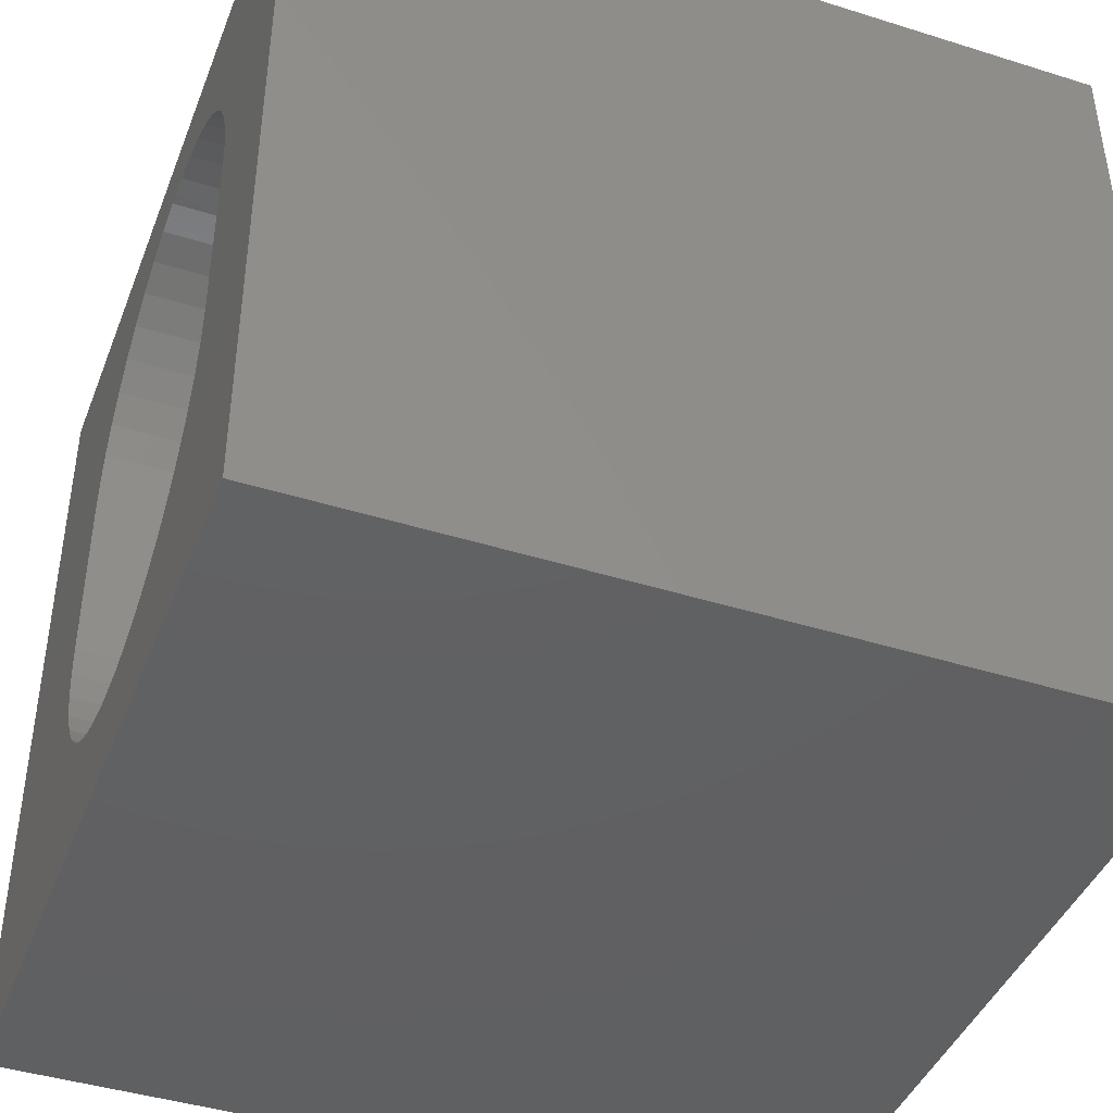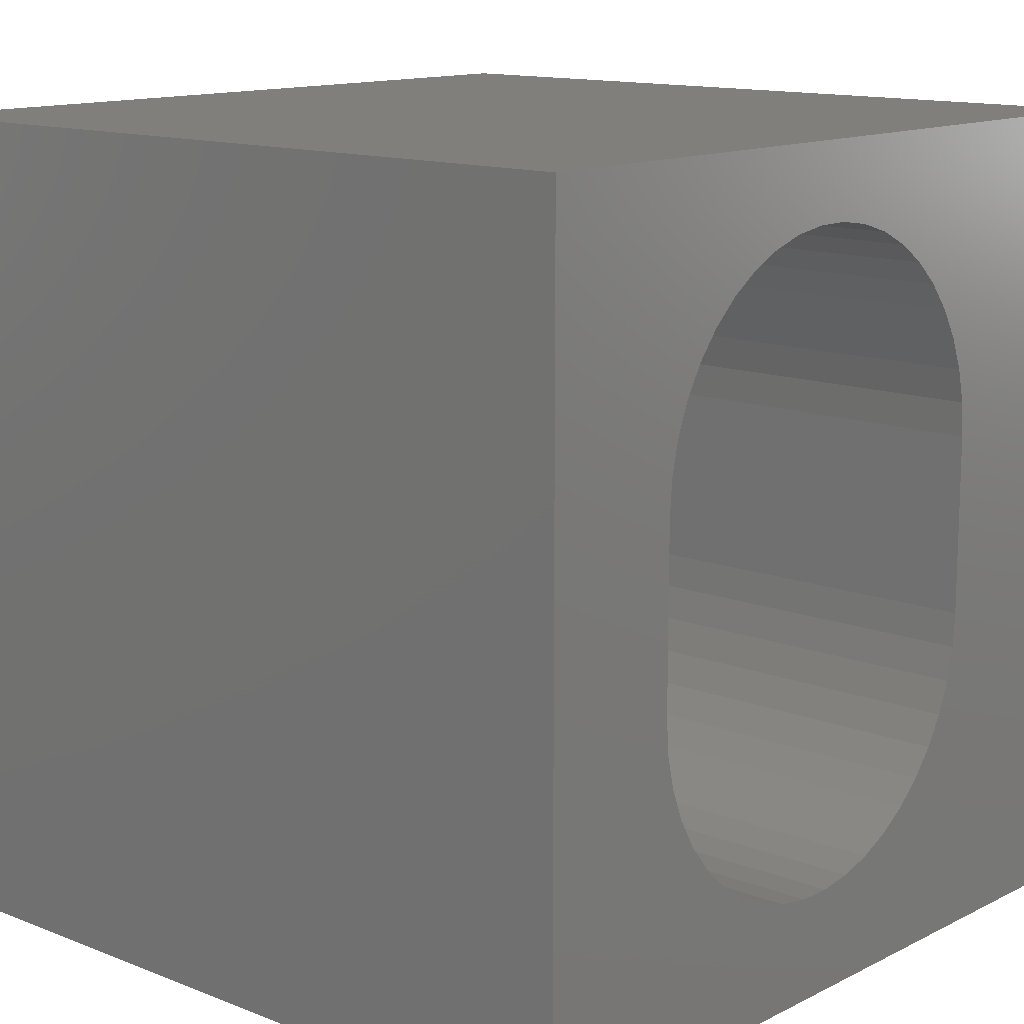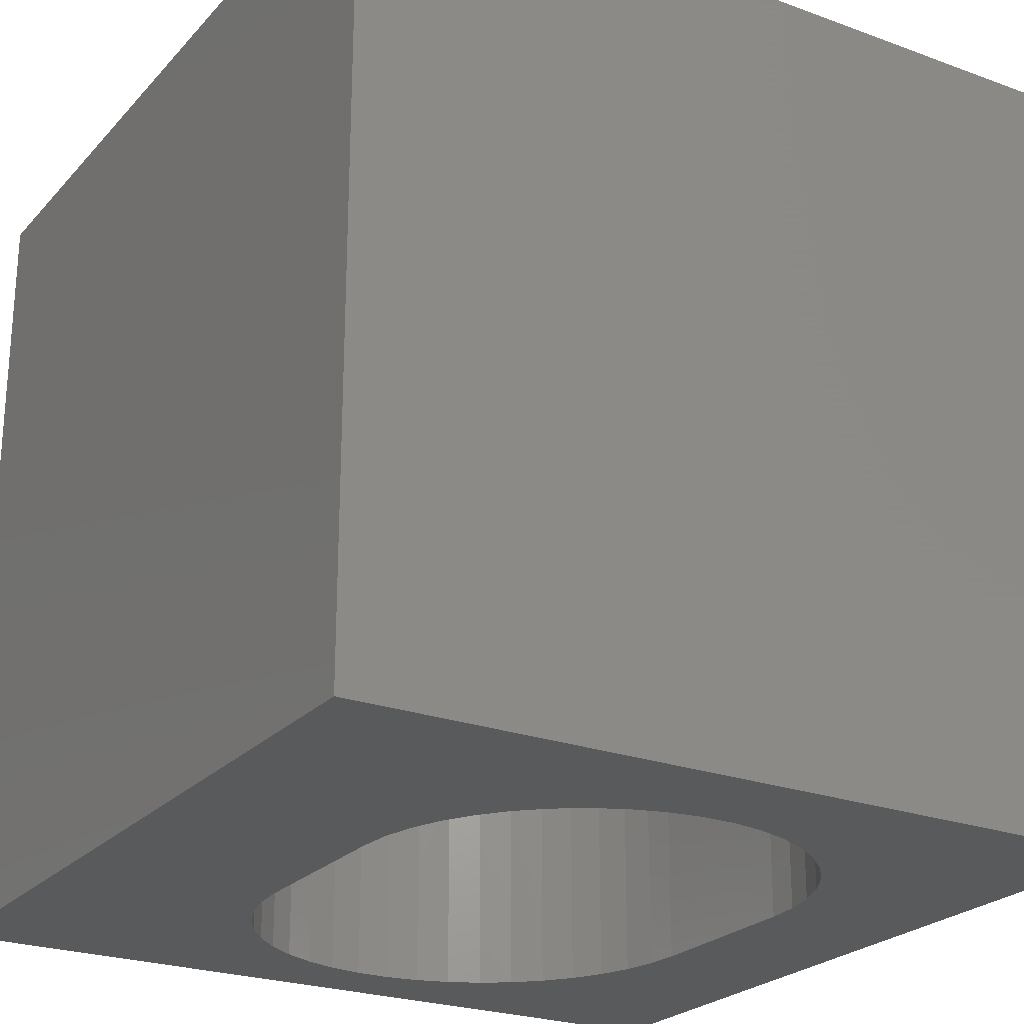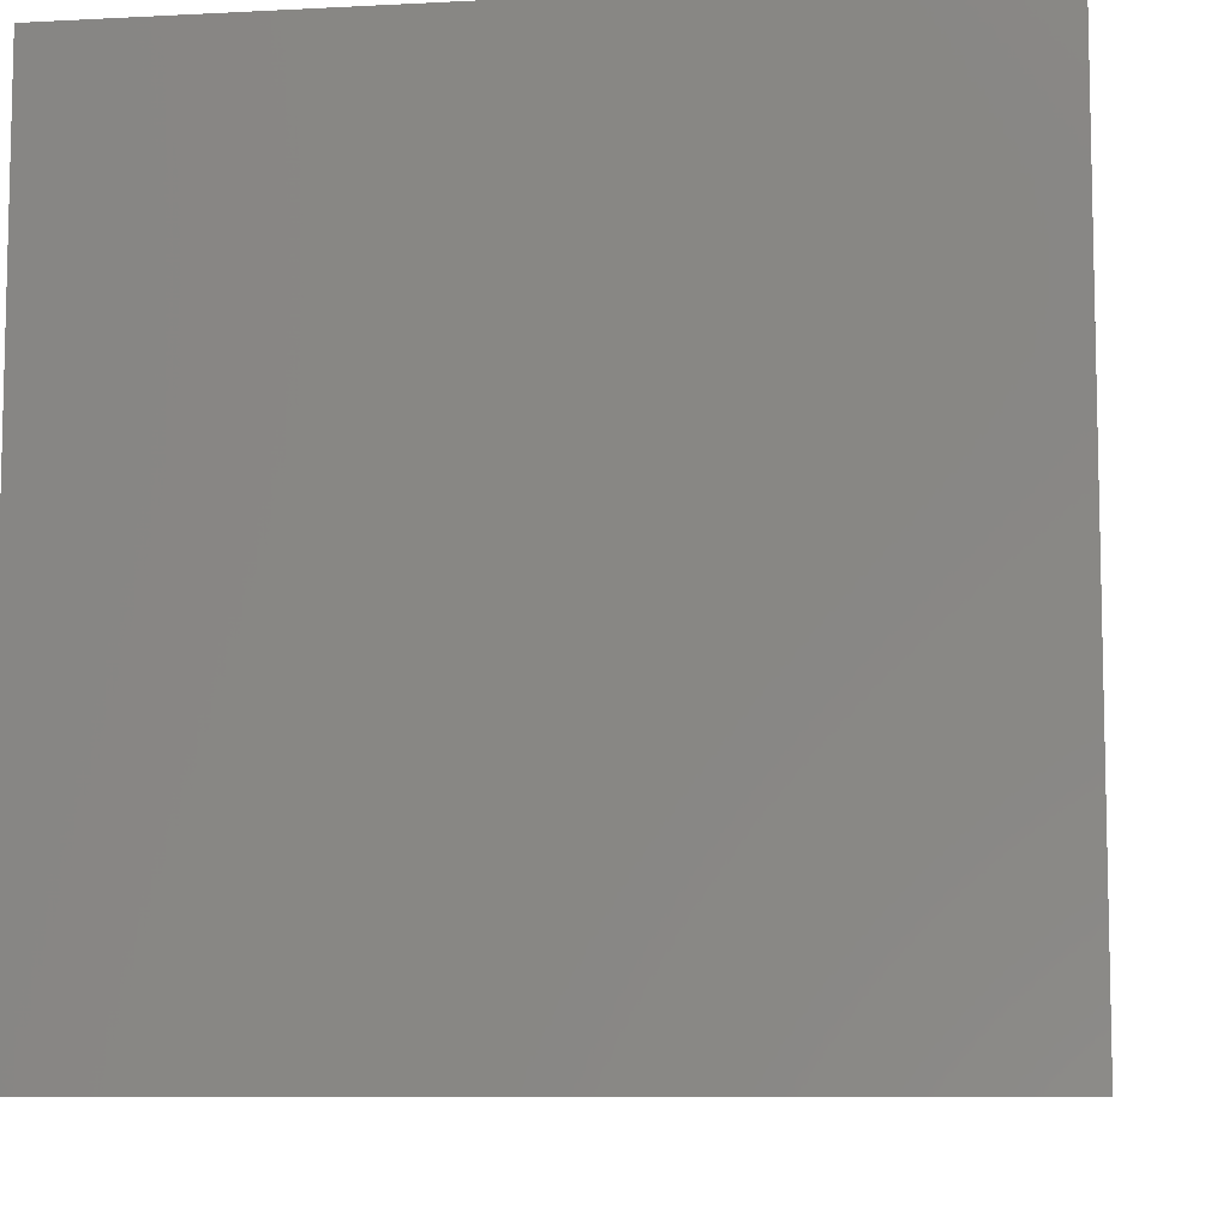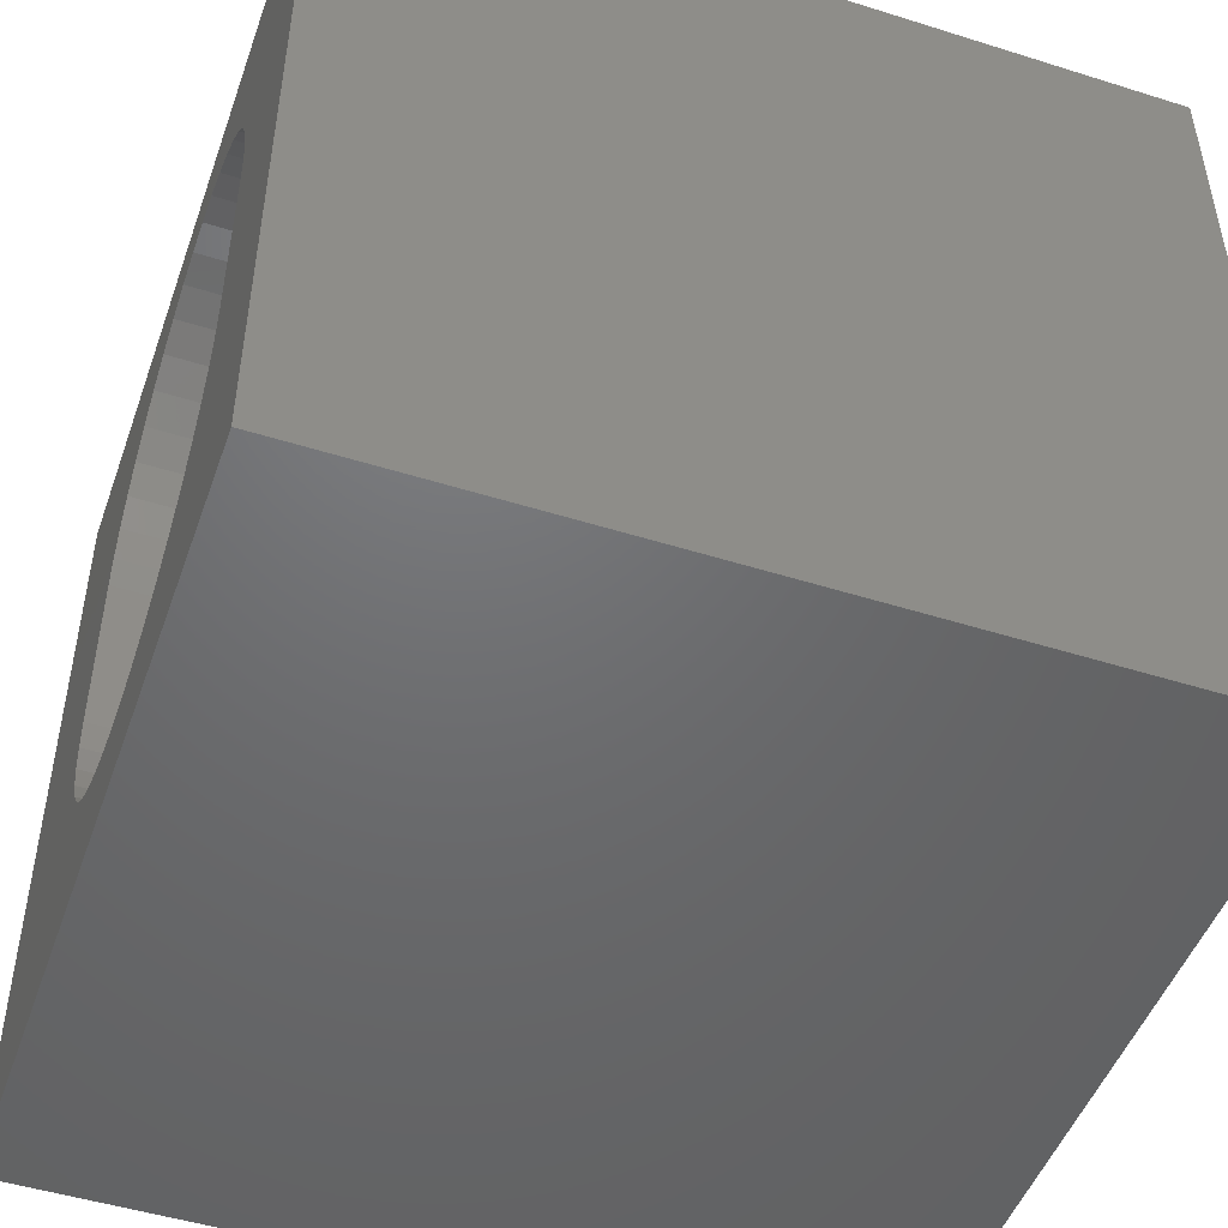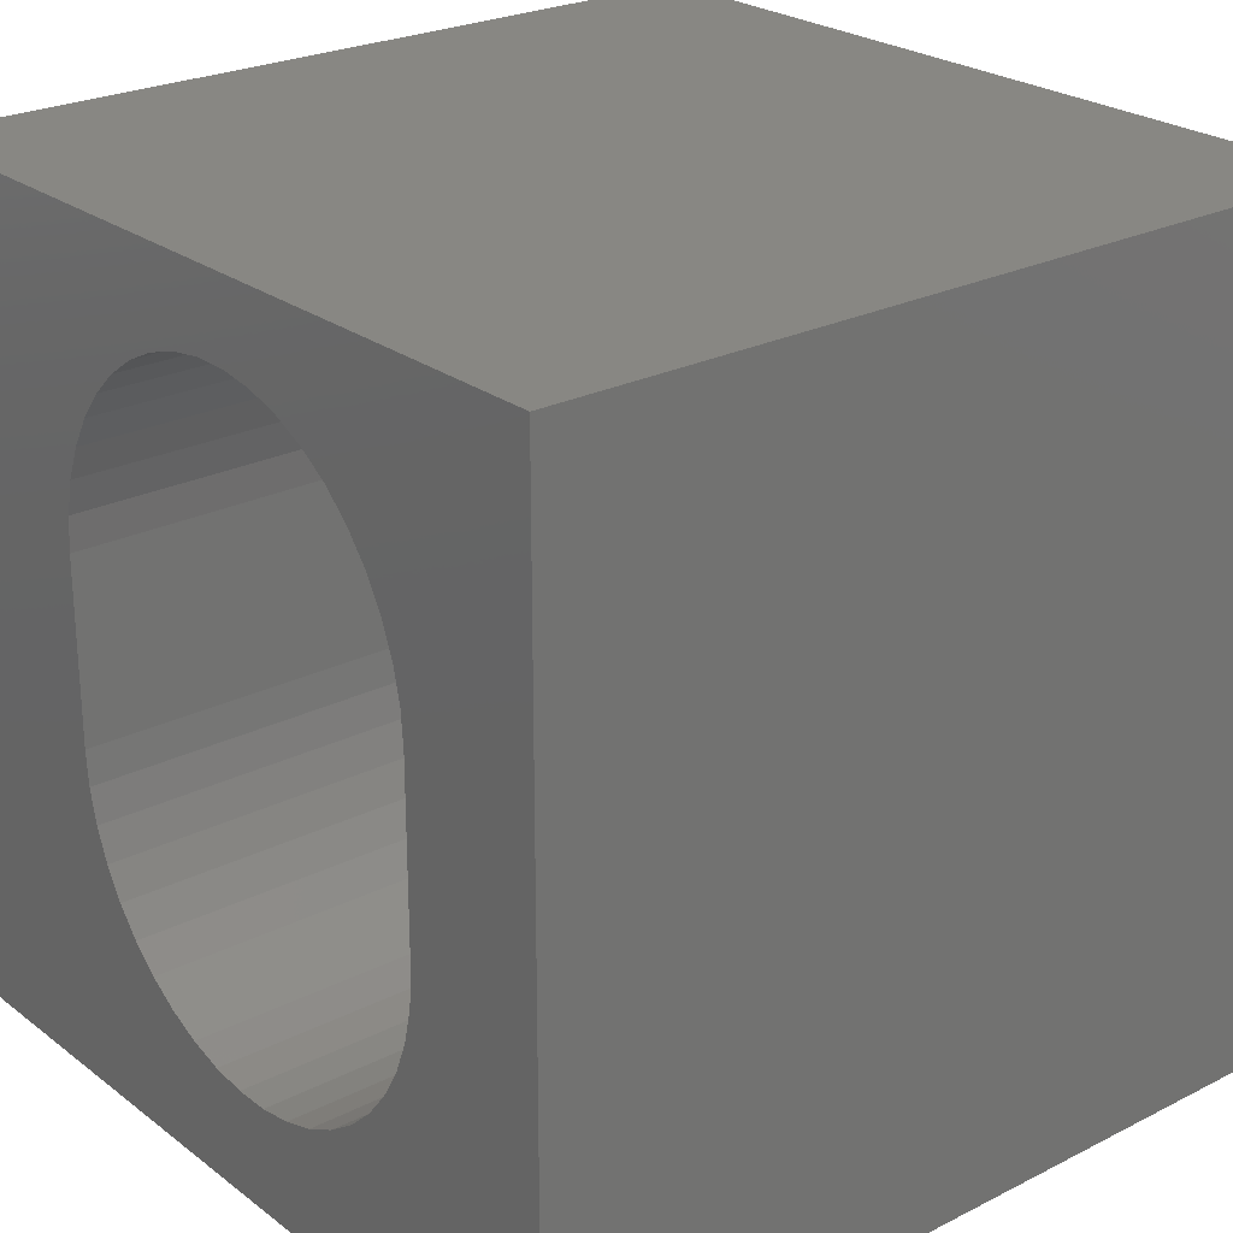
<metadata>
{"format":"stl","ext":"stl","renderer":"f3d","projection":"perspective","resolution":1024,"background":"white","views":[{"elev":-42.7,"azim":69.5,"up":"+Y"},{"elev":13.2,"azim":131.6,"up":"+Y"},{"elev":-24.2,"azim":-31.2,"up":"+Z"},{"elev":-8.5,"azim":8.1,"up":"+Z"},{"elev":-48.8,"azim":70.7,"up":"+Y"},{"elev":24.7,"azim":50.5,"up":"+Y"}]}
</metadata>
<code>
# stl→obj: 96 verts, 192 faces
v 0 10 10
v 0 10 0
v 0 0 10
v 0 0 0
v 10 0 10
v 8.123 3.661 10
v 8.03 3.251 10
v 3.927 8.711 10
v 4.306 8.894 10
v 6.366 1.458 10
v 5.963 1.333 10
v 8.03 7.101 10
v 8.123 6.69 10
v 10 10 10
v 8.155 6.27 10
v 8.155 4.081 10
v 7.094 8.474 10
v 7.402 8.187 10
v 7.876 2.858 10
v 7.665 2.494 10
v 7.402 2.164 10
v 7.094 1.878 10
v 6.745 1.64 10
v 5.547 1.271 10
v 5.126 1.271 10
v 4.709 1.333 10
v 4.306 1.458 10
v 3.927 1.64 10
v 3.579 1.878 10
v 3.27 2.164 10
v 7.665 7.858 10
v 7.876 7.493 10
v 3.007 2.494 10
v 2.797 2.858 10
v 2.643 3.251 10
v 4.709 9.018 10
v 5.126 9.081 10
v 5.547 9.081 10
v 5.963 9.018 10
v 2.549 6.69 10
v 2.643 7.101 10
v 2.797 7.493 10
v 3.007 7.858 10
v 3.27 8.187 10
v 3.579 8.474 10
v 6.366 8.894 10
v 6.745 8.711 10
v 2.549 3.661 10
v 2.518 4.081 10
v 2.518 6.27 10
v 10 10 0
v 10 0 0
v 2.549 3.661 0
v 2.643 3.251 0
v 2.797 2.858 0
v 3.007 2.494 0
v 3.27 2.164 0
v 3.579 1.878 0
v 3.927 1.64 0
v 4.306 1.458 0
v 5.963 1.333 0
v 6.366 1.458 0
v 7.876 7.493 0
v 8.03 7.101 0
v 8.123 6.69 0
v 4.709 1.333 0
v 5.126 1.271 0
v 5.547 1.271 0
v 7.665 7.858 0
v 7.402 8.187 0
v 7.094 8.474 0
v 8.03 3.251 0
v 8.123 3.661 0
v 8.155 4.081 0
v 8.155 6.27 0
v 6.745 8.711 0
v 6.366 8.894 0
v 5.963 9.018 0
v 5.547 9.081 0
v 5.126 9.081 0
v 4.709 9.018 0
v 4.306 8.894 0
v 3.927 8.711 0
v 3.579 8.474 0
v 3.27 8.187 0
v 3.007 7.858 0
v 2.797 7.493 0
v 2.643 7.101 0
v 6.745 1.64 0
v 7.094 1.878 0
v 7.402 2.164 0
v 7.665 2.494 0
v 7.876 2.858 0
v 2.549 6.69 0
v 2.518 6.27 0
v 2.518 4.081 0
f 1 2 3
f 3 2 4
f 5 6 7
f 8 9 1
f 5 10 11
f 12 13 14
f 14 13 15
f 14 15 5
f 5 15 16
f 5 16 6
f 17 18 14
f 7 19 5
f 5 19 20
f 5 20 21
f 21 22 5
f 5 22 23
f 5 23 10
f 11 24 5
f 5 24 25
f 5 25 3
f 3 25 26
f 3 26 27
f 27 28 3
f 3 28 29
f 3 29 30
f 18 31 14
f 14 31 32
f 14 32 12
f 30 33 3
f 3 33 34
f 3 34 35
f 9 36 1
f 1 36 37
f 1 37 14
f 14 37 38
f 14 38 39
f 40 41 1
f 1 41 42
f 1 42 43
f 43 44 1
f 1 44 45
f 1 45 8
f 39 46 14
f 14 46 47
f 14 47 17
f 35 48 3
f 3 48 49
f 3 49 1
f 1 49 50
f 1 50 40
f 51 14 52
f 52 14 5
f 4 53 54
f 54 55 4
f 4 55 56
f 4 56 57
f 57 58 4
f 4 58 59
f 4 59 60
f 61 62 52
f 63 51 64
f 64 51 65
f 60 66 4
f 4 66 67
f 4 67 52
f 52 67 68
f 52 68 61
f 63 69 51
f 51 69 70
f 51 70 71
f 72 73 52
f 52 73 74
f 52 74 51
f 51 74 75
f 51 75 65
f 71 76 51
f 51 76 77
f 51 77 78
f 78 79 51
f 51 79 80
f 51 80 2
f 2 80 81
f 2 81 82
f 82 83 2
f 2 83 84
f 2 84 85
f 85 86 2
f 2 86 87
f 2 87 88
f 62 89 52
f 52 89 90
f 52 90 91
f 91 92 52
f 52 92 93
f 52 93 72
f 88 94 2
f 2 94 95
f 2 95 4
f 4 95 96
f 4 96 53
f 14 51 1
f 1 51 2
f 52 5 4
f 4 5 3
f 96 49 48
f 96 48 53
f 53 48 35
f 53 35 54
f 54 35 34
f 54 34 55
f 55 34 33
f 55 33 56
f 56 33 30
f 56 30 57
f 57 30 29
f 57 29 58
f 58 29 28
f 58 28 59
f 59 28 27
f 59 27 60
f 60 27 26
f 60 26 66
f 66 26 25
f 66 25 67
f 67 25 24
f 67 24 68
f 68 24 11
f 68 11 61
f 61 11 10
f 61 10 62
f 62 10 23
f 62 23 89
f 89 23 22
f 89 22 90
f 90 22 21
f 90 21 91
f 91 21 20
f 91 20 92
f 92 20 19
f 92 19 93
f 93 19 7
f 93 7 72
f 72 7 6
f 72 6 73
f 73 6 16
f 73 16 74
f 96 95 49
f 49 95 50
f 75 15 13
f 75 13 65
f 65 13 12
f 65 12 64
f 64 12 32
f 64 32 63
f 63 32 31
f 63 31 69
f 69 31 18
f 69 18 70
f 70 18 17
f 70 17 71
f 71 17 47
f 71 47 76
f 76 47 46
f 76 46 77
f 77 46 39
f 77 39 78
f 78 39 38
f 78 38 79
f 79 38 37
f 79 37 80
f 80 37 36
f 80 36 81
f 81 36 9
f 81 9 82
f 82 9 8
f 82 8 83
f 83 8 45
f 83 45 84
f 84 45 44
f 84 44 85
f 85 44 43
f 85 43 86
f 86 43 42
f 86 42 87
f 87 42 41
f 87 41 88
f 88 41 40
f 88 40 94
f 94 40 50
f 94 50 95
f 75 74 15
f 15 74 16

</code>
